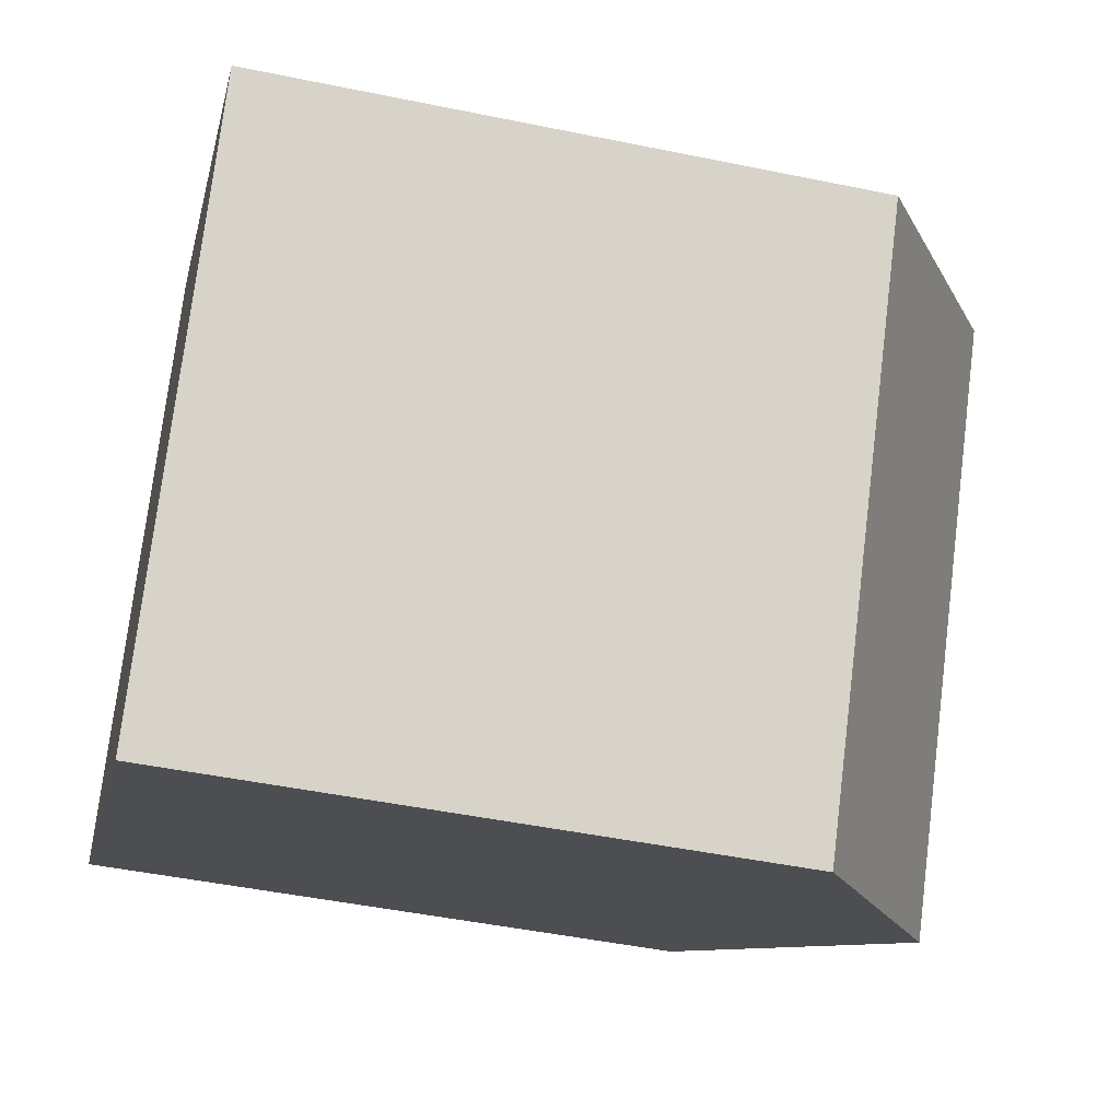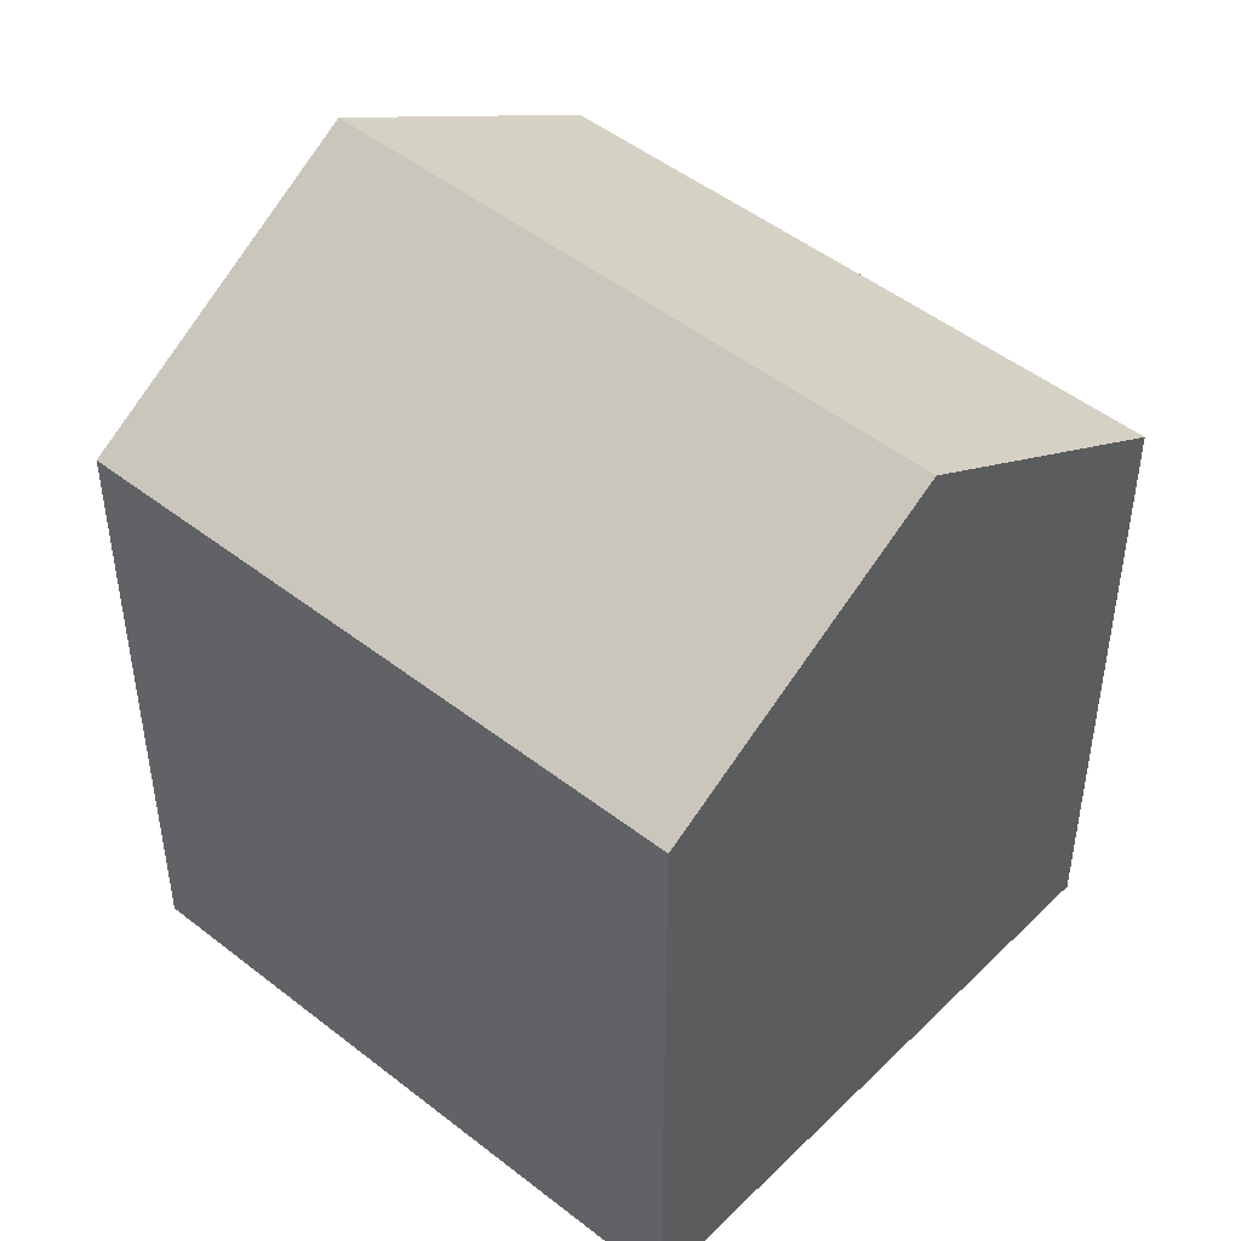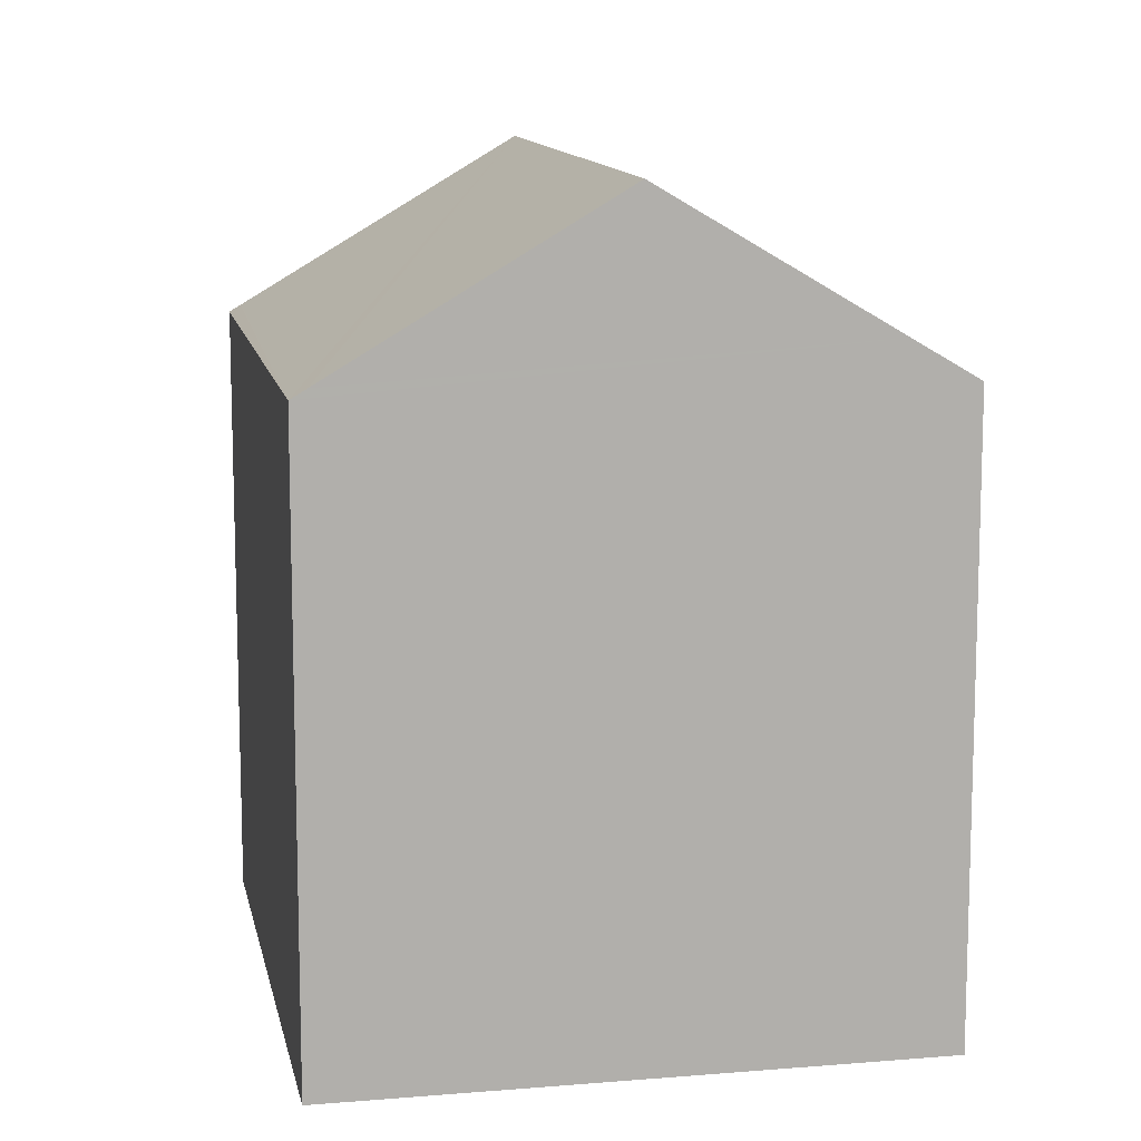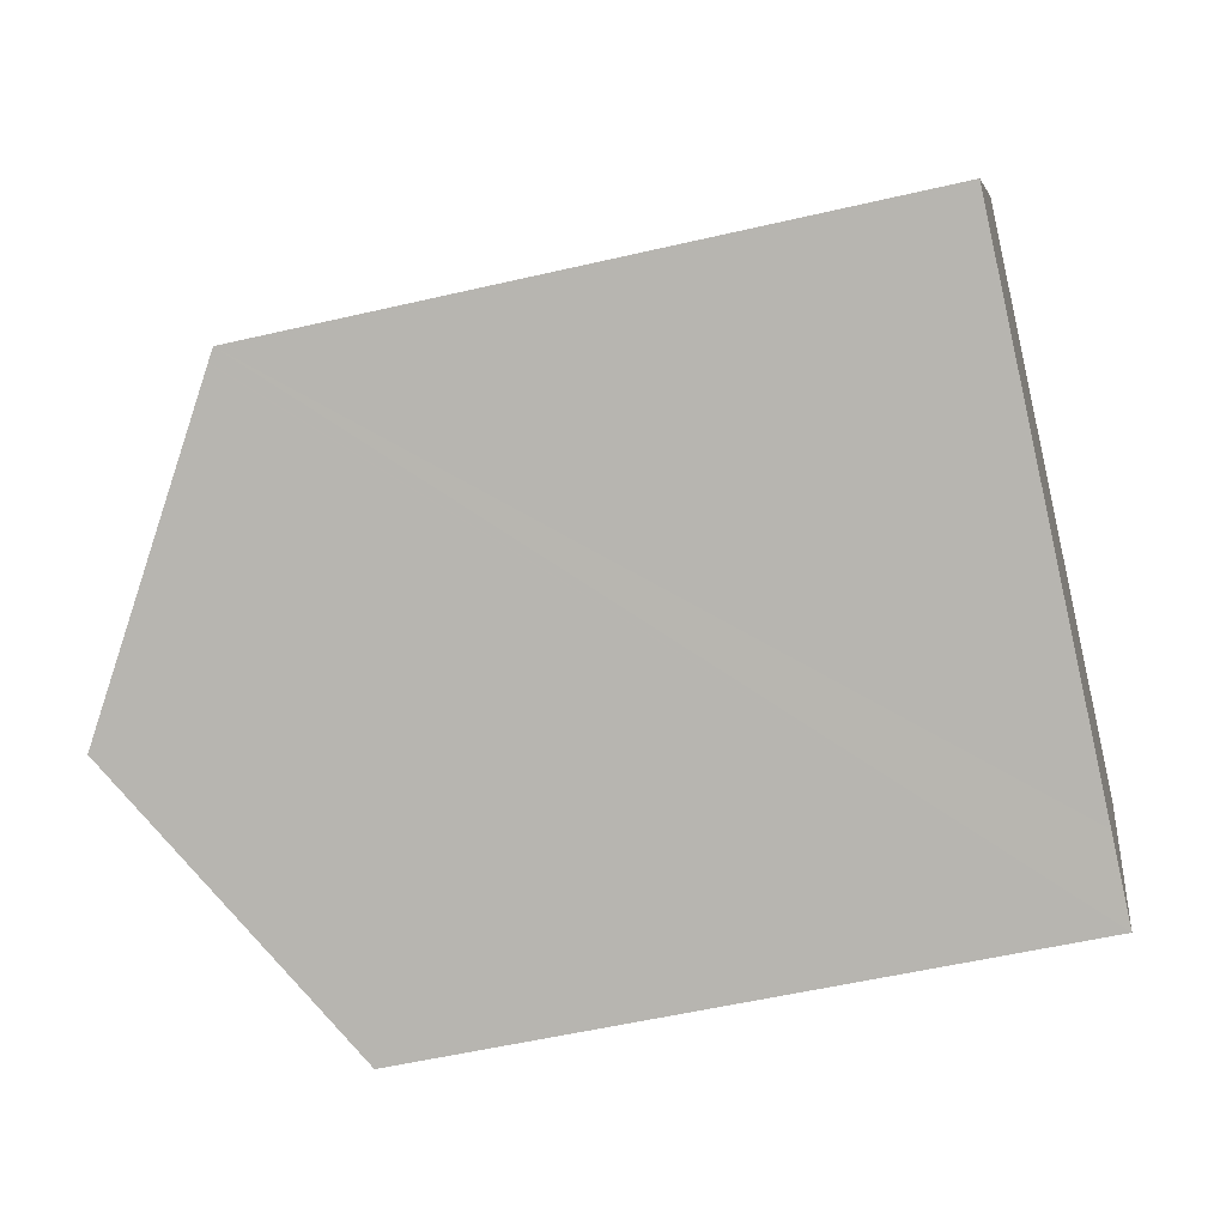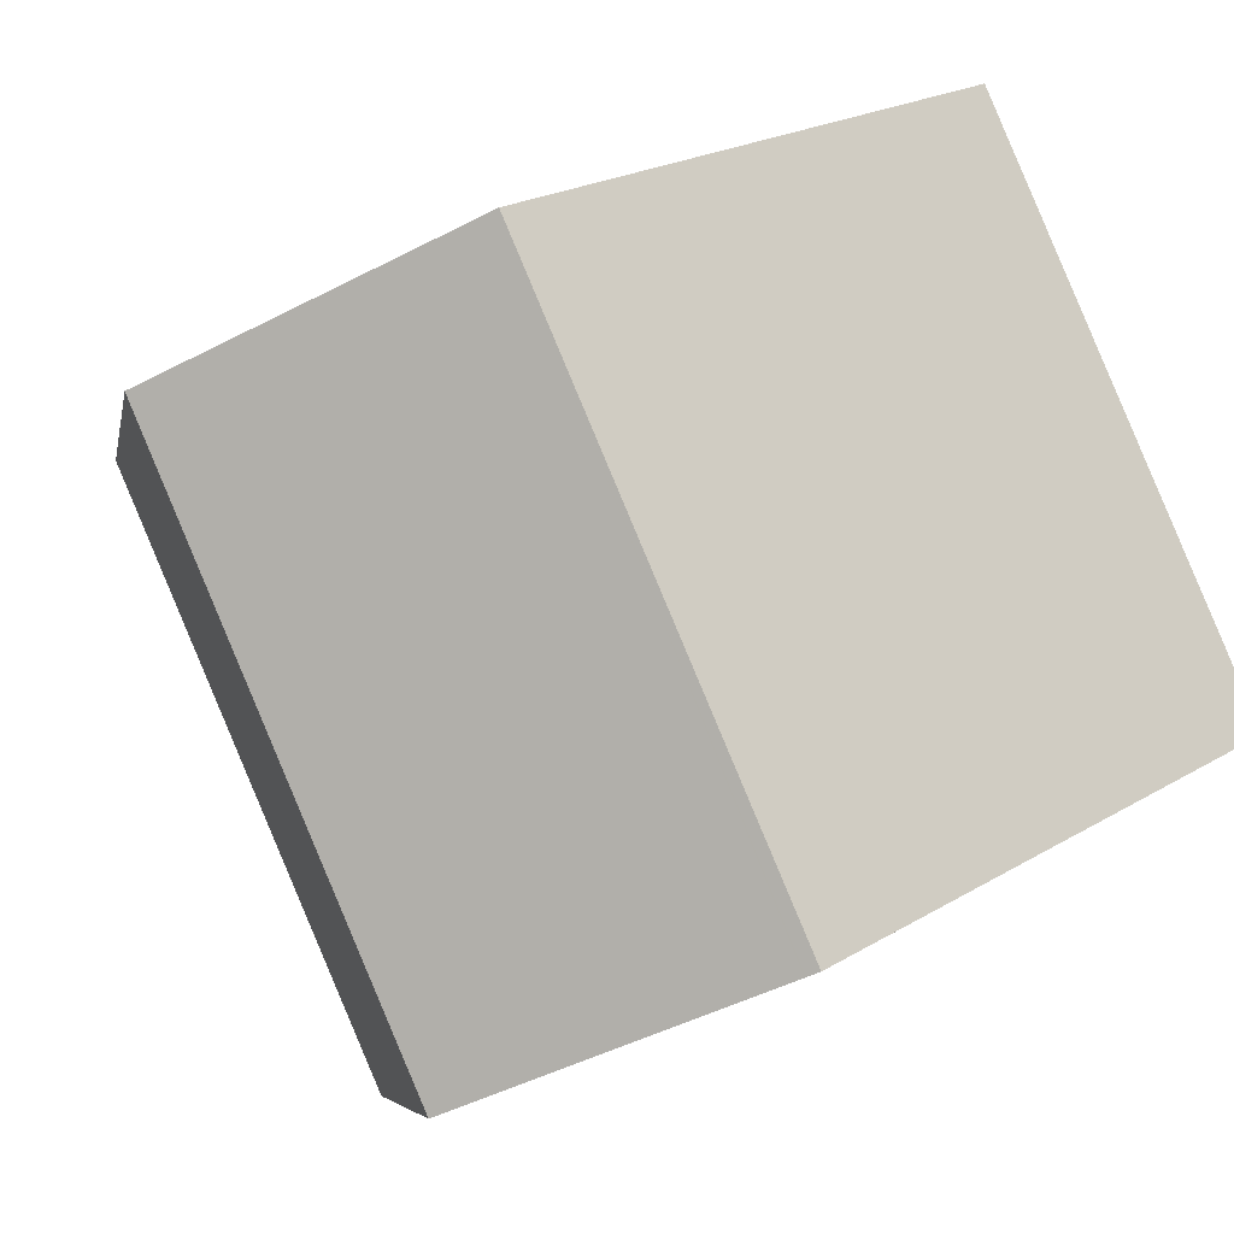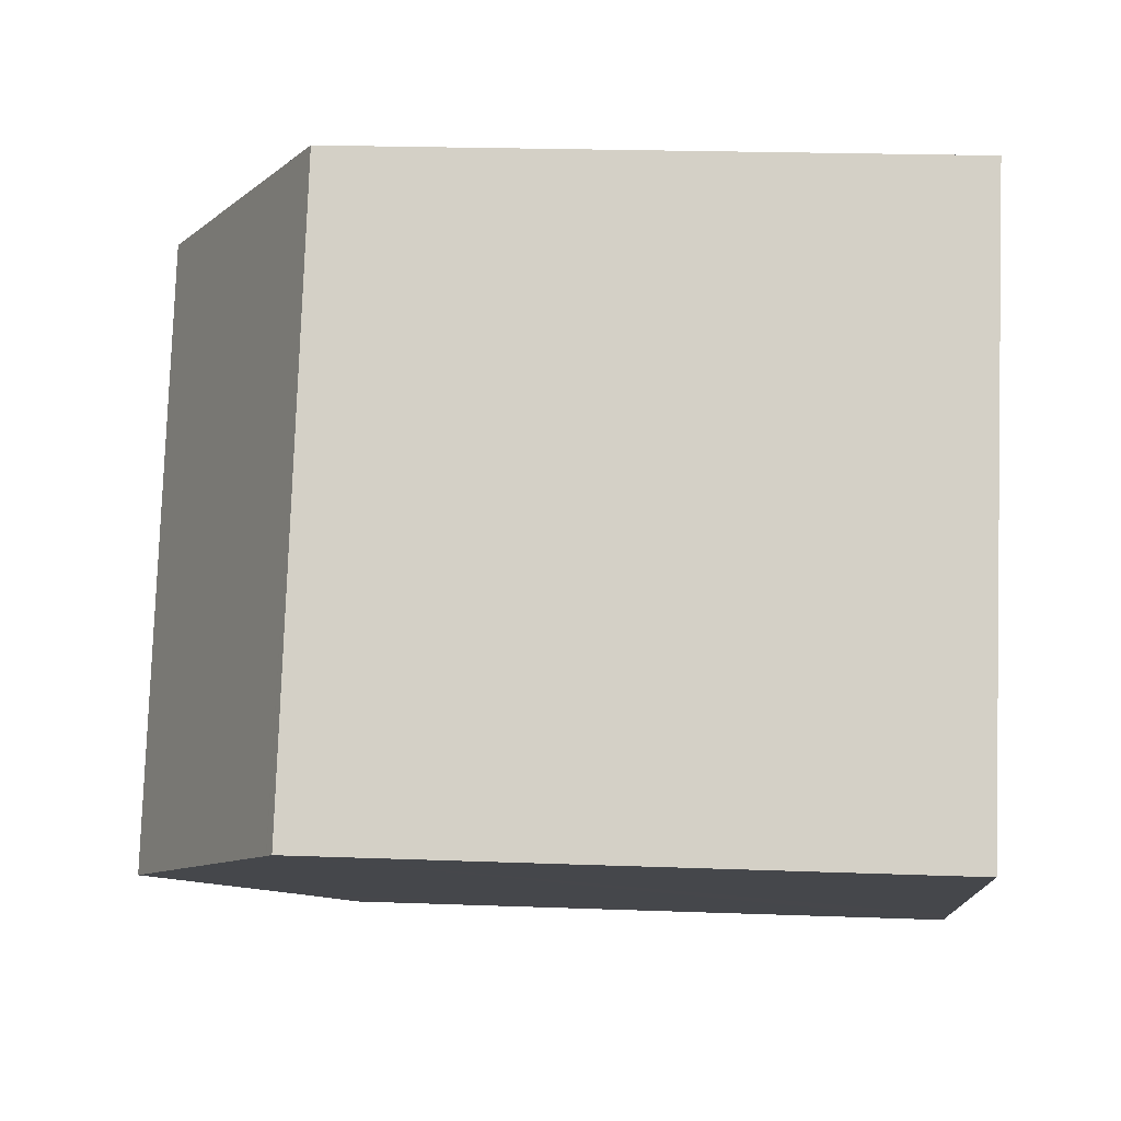
<metadata>
{"format":"obj","ext":"obj","renderer":"f3d","projection":"perspective","resolution":1024,"background":"white","views":[{"elev":-46.9,"azim":76.8,"up":"+Z"},{"elev":47.8,"azim":164.1,"up":"+Y"},{"elev":11.8,"azim":21.4,"up":"+Y"},{"elev":-52.1,"azim":-75.7,"up":"+Z"},{"elev":21.8,"azim":-136.6,"up":"+Z"},{"elev":21.2,"azim":-86.2,"up":"+Z"}]}
</metadata>
<code>
v  11.63 14.15 -7.195
v  18.09 15 5.722
v  19.38 14.09 4.89
v  13.58 18.17 8.629
v  10.01 15.27 -6.188
v  5.841 18.17 -3.61
v  7.805 14.11 12.35
v  0.223 14.27 -0.138
v  0 14.11 8.641e-16
v  0.239 14.28 -0.148
v  8.116 14.33 12.15
v  0 0 0
v  7.805 -7.562e-16 12.35
v  19.38 -2.994e-16 4.89
v  18.09 -3.504e-16 5.722
v  8.116 -7.439e-16 12.15
v  13.58 -5.284e-16 8.629
v  11.63 4.406e-16 -7.195
v  10.01 3.789e-16 -6.188
v  5.841 2.21e-16 -3.61
v  0.223 8.45e-18 -0.138
v  0.239 9.062e-18 -0.148
g defaultobject
f 1 2 3
f 2 1 4
f 4 1 5
f 4 5 6
f 7 8 9
f 8 7 10
f 10 7 6
f 6 7 11
f 6 11 4
f 12 7 9
f 7 12 13
f 11 2 4
f 2 11 7
f 2 7 13
f 2 13 3
f 3 13 14
f 14 13 15
f 15 13 16
f 15 16 17
f 3 18 1
f 18 3 14
f 18 5 1
f 5 18 6
f 6 18 10
f 10 18 8
f 8 18 9
f 9 18 19
f 9 19 20
f 9 20 12
f 12 20 21
f 21 20 22
f 15 18 14
f 18 15 17
f 18 17 16
f 18 16 13
f 18 13 19
f 19 13 20
f 20 13 12
f 20 12 21
f 20 21 22

</code>
